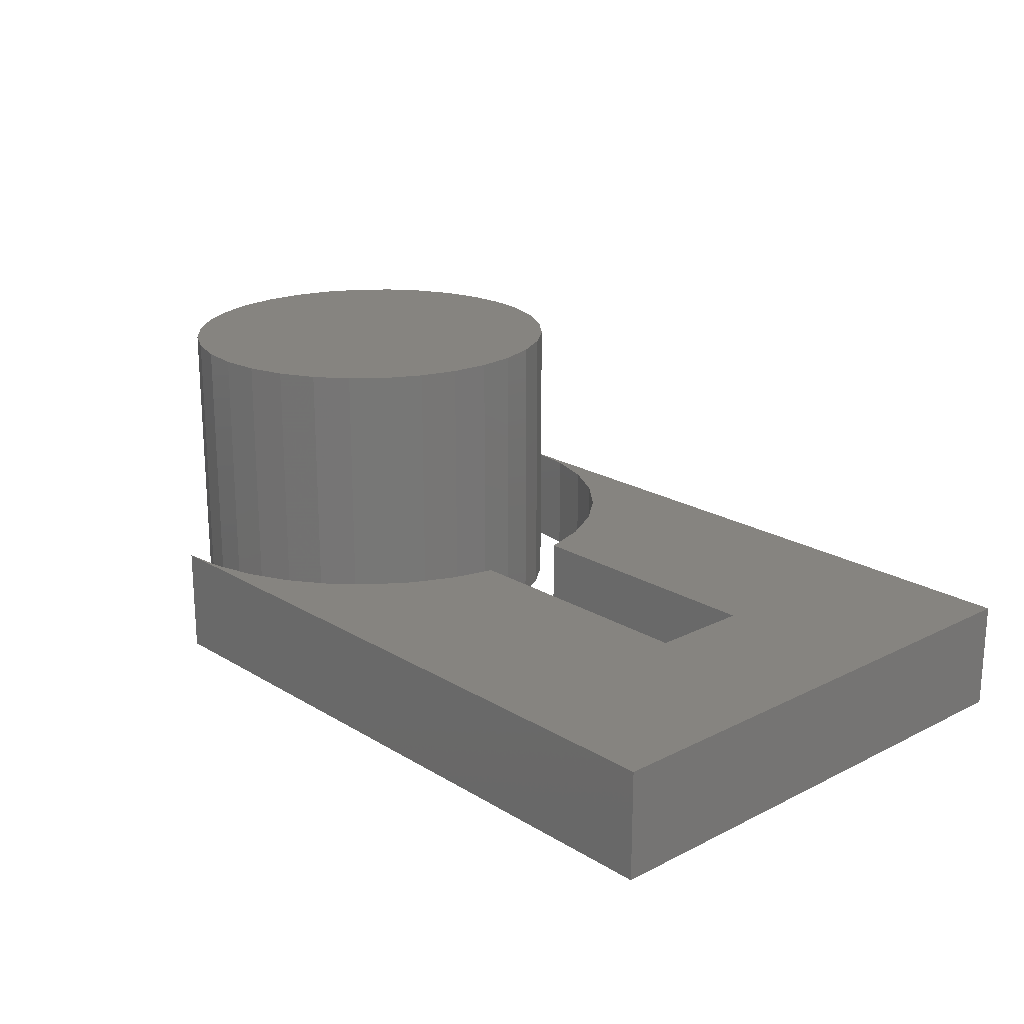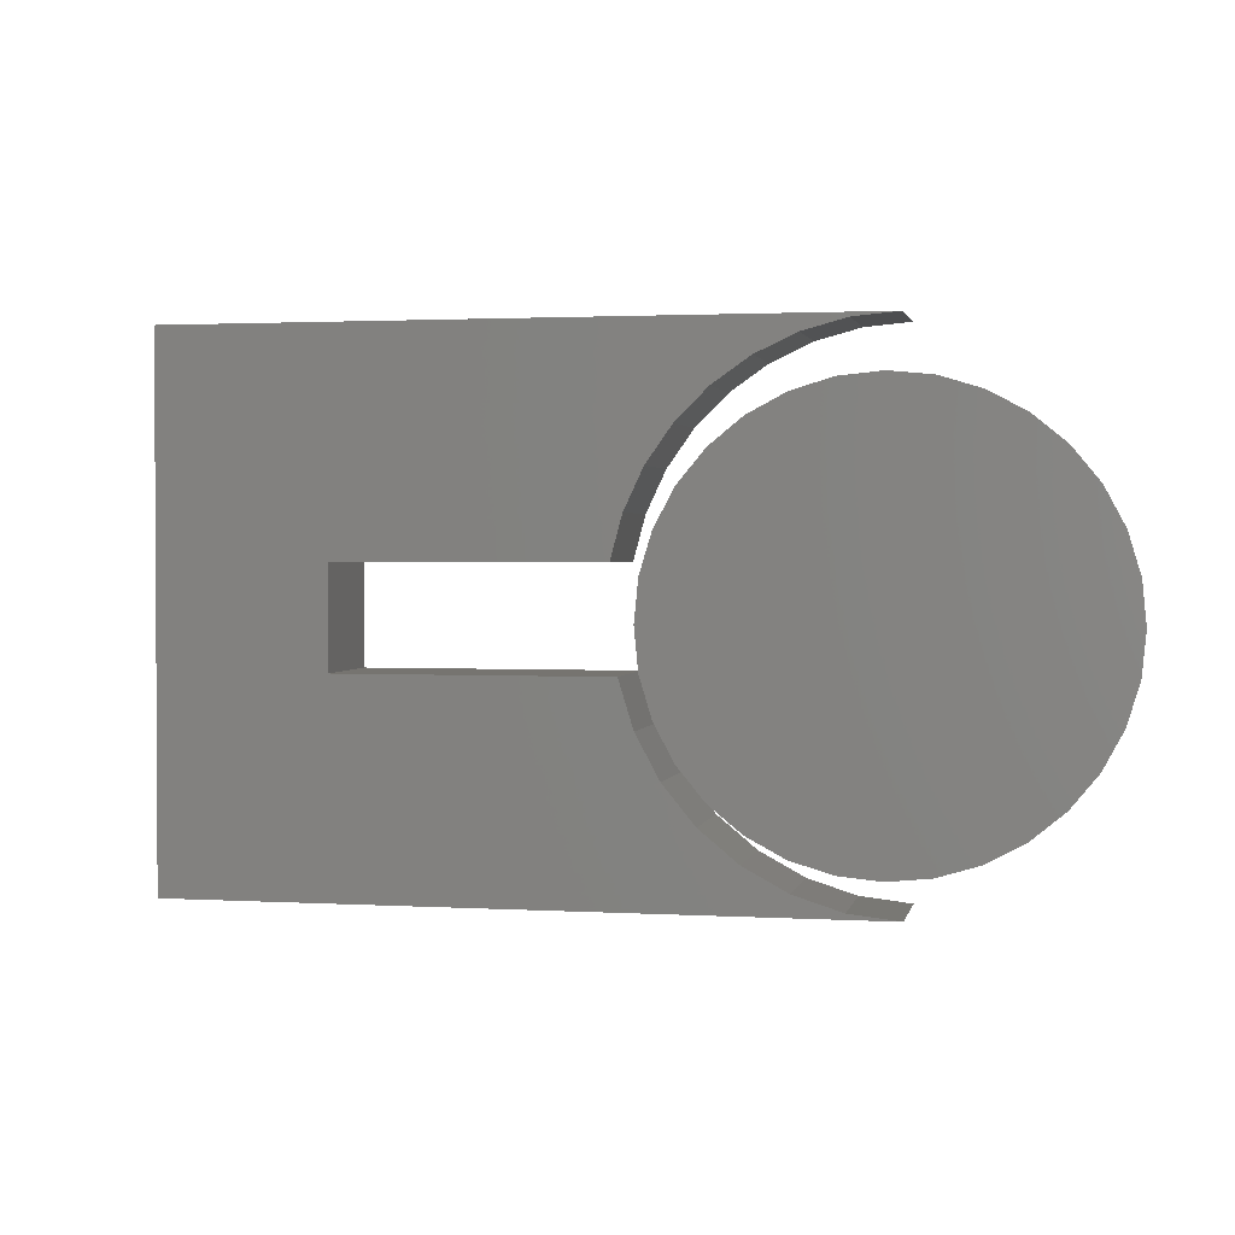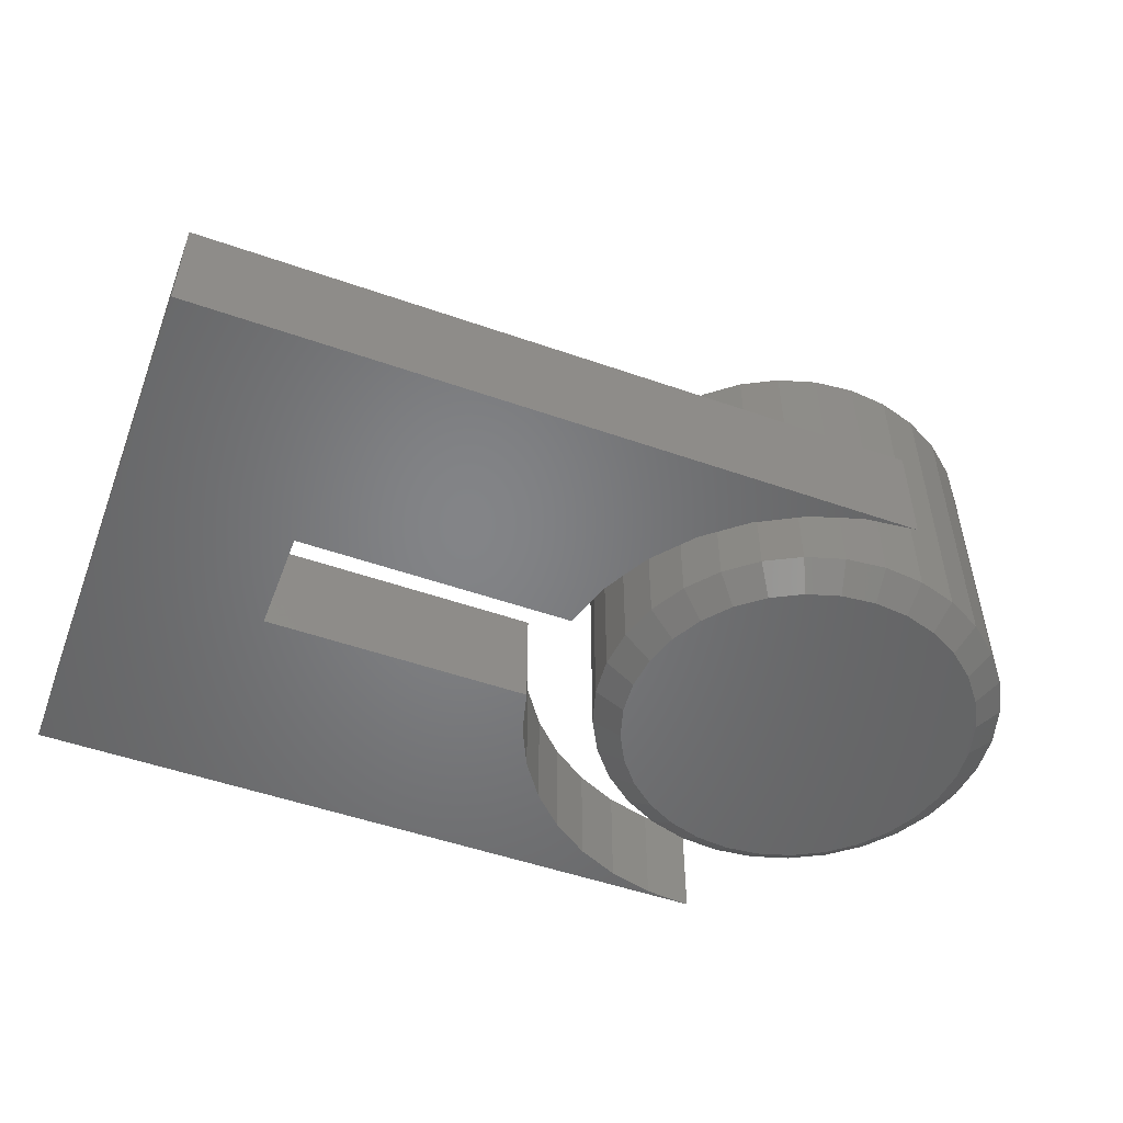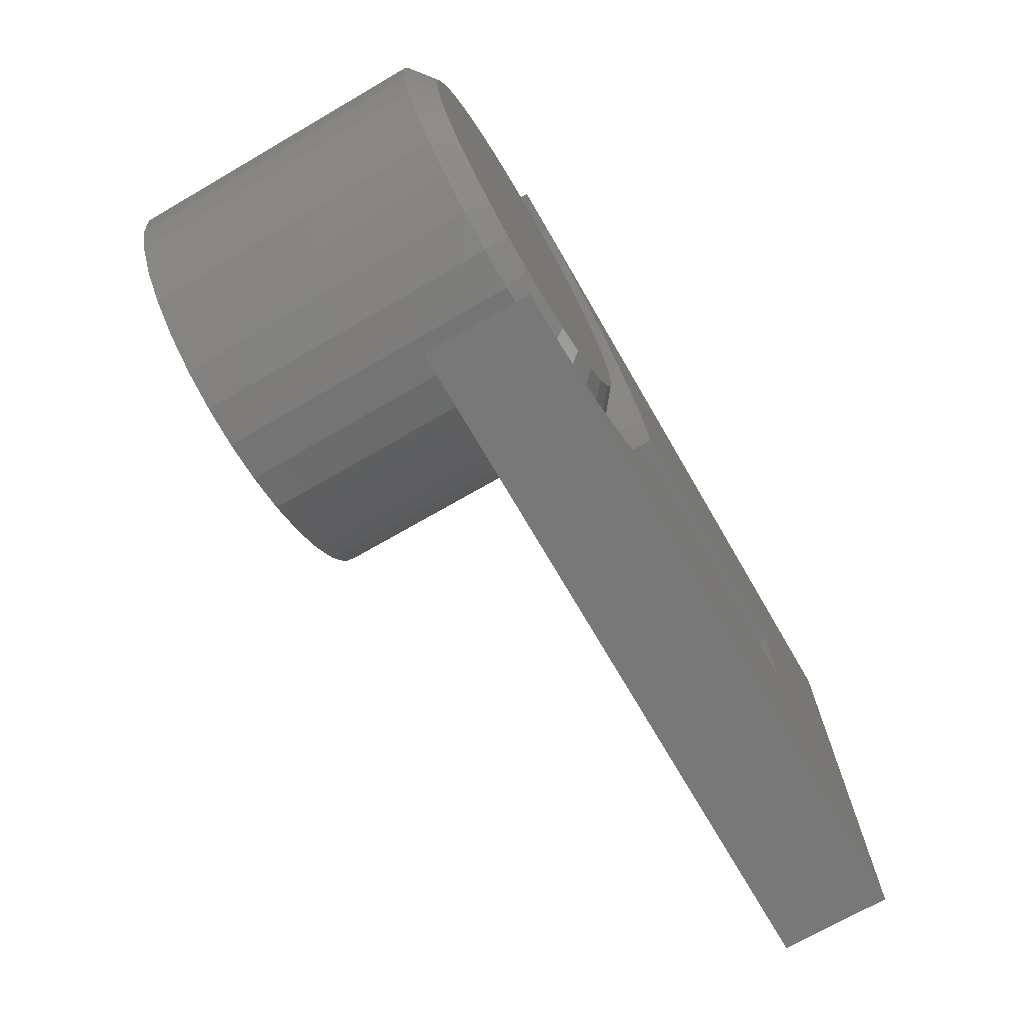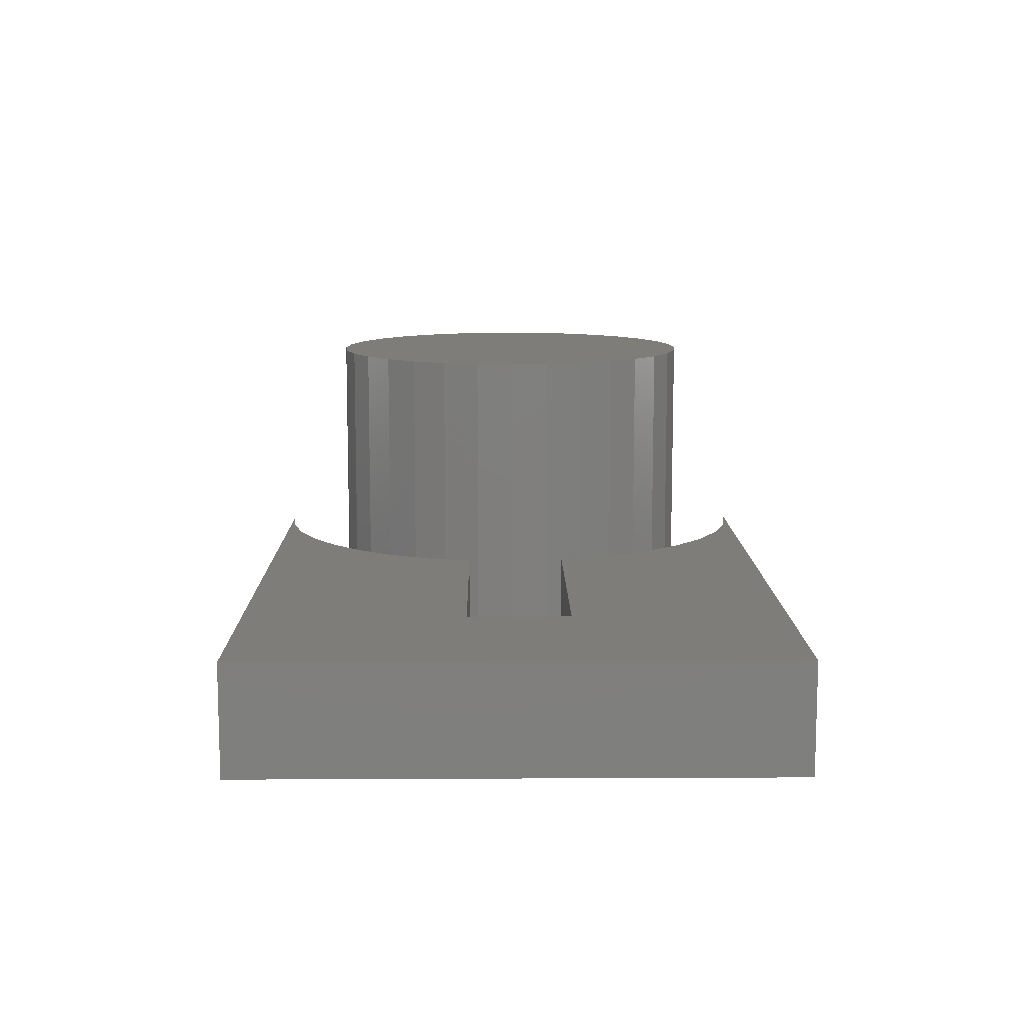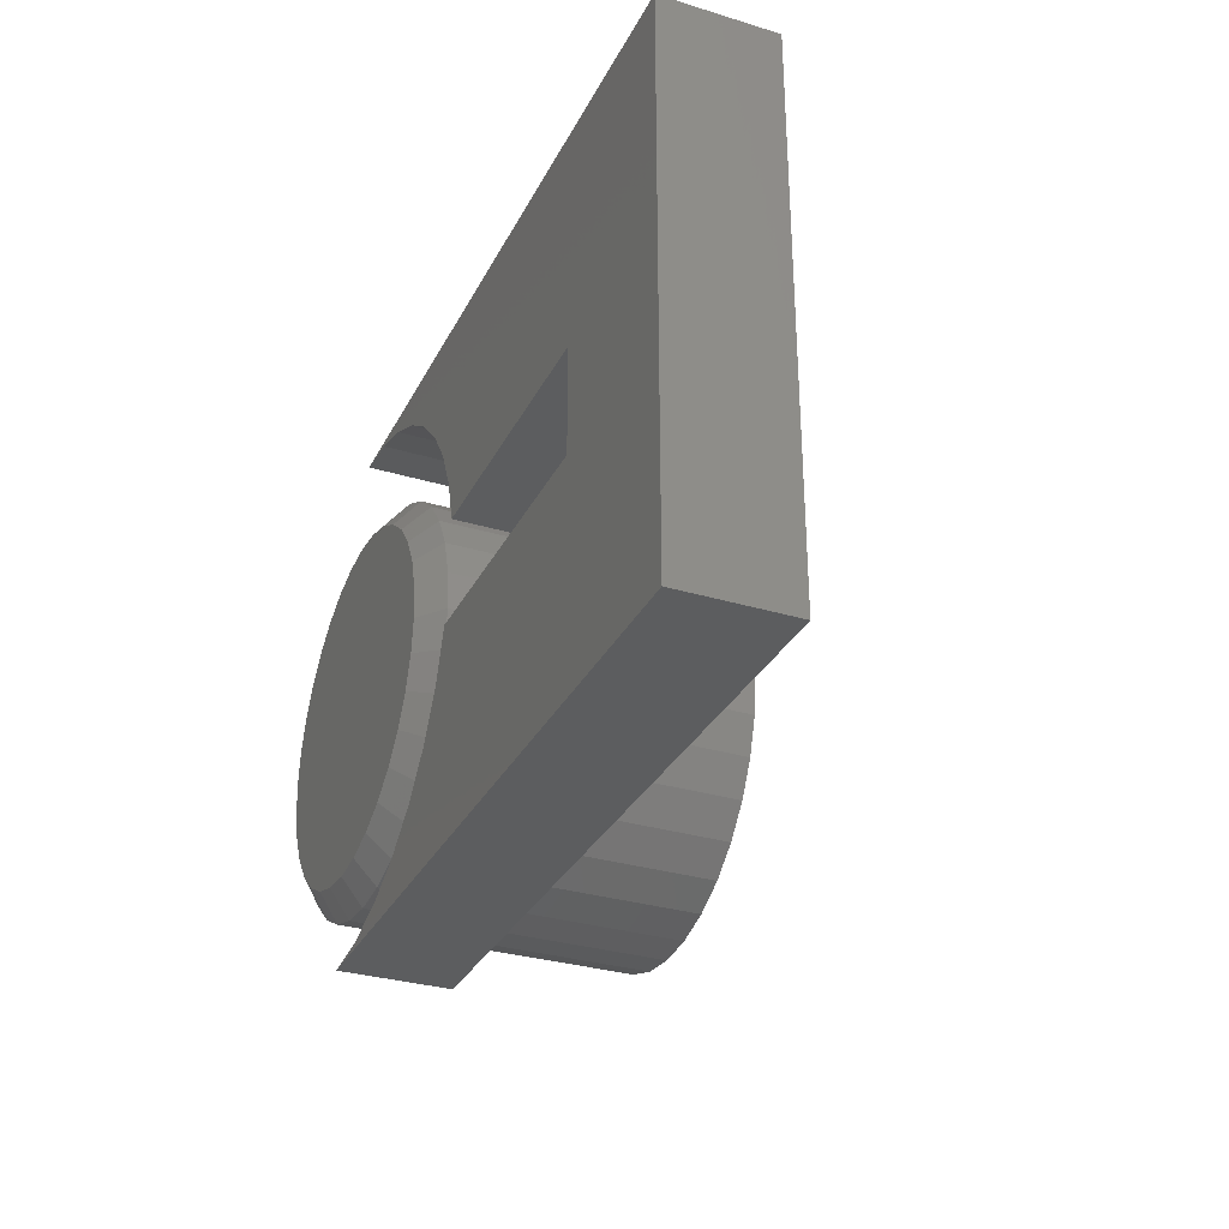
<metadata>
{"format":"stl","ext":"stl","renderer":"f3d","projection":"perspective","resolution":1024,"background":"white","views":[{"elev":20.4,"azim":-132.4,"up":"+Z"},{"elev":1.8,"azim":11.7,"up":"+Y"},{"elev":-51.7,"azim":-20.7,"up":"+Z"},{"elev":-71.4,"azim":120.1,"up":"+Y"},{"elev":10.5,"azim":-90.7,"up":"+Z"},{"elev":-31.2,"azim":-113.3,"up":"+Y"}]}
</metadata>
<code>
# stl→obj: 138 verts, 268 faces
v -0.5079 0.06982 0.1562
v -0.1289 0.06982 0.1562
v -0.1116 0.134 0.1562
v -0.08352 0.1942 0.1562
v -0.04541 0.2486 0.1562
v 0.001538 0.2957 0.1562
v 0.0559 0.3339 0.1562
v -0.75 0.3856 0.1562
v -0.75 -0.3828 0.1562
v -0.5079 -0.07755 0.1562
v 0.1161 0.3621 0.1562
v 0.1802 0.3795 0.1562
v 0.2464 0.3856 0.1562
v 0.25 -0.3828 0.1562
v 0.1768 -0.3745 0.1562
v 0.1065 -0.3522 0.1562
v 0.04175 -0.317 0.1562
v -0.01502 -0.2699 0.1562
v -0.06171 -0.2129 0.1562
v -0.09661 -0.148 0.1562
v -0.1184 -0.07755 0.1562
v -0.5079 0.06982 0
v 0.0559 0.3339 0
v 0.001538 0.2957 0
v -0.04541 0.2486 0
v -0.08352 0.1942 0
v -0.1116 0.134 0
v -0.1289 0.06982 0
v -0.75 0.3856 0
v 0.2464 0.3856 0
v 0.1802 0.3795 0
v 0.1161 0.3621 0
v -0.5079 -0.07755 0
v -0.75 -0.3828 0
v -0.1184 -0.07755 0
v -0.09661 -0.148 0
v -0.06171 -0.2129 0
v -0.01502 -0.2699 0
v 0.04175 -0.317 0
v 0.1065 -0.3522 0
v 0.1768 -0.3745 0
v 0.25 -0.3828 0
v 0.254 0.2511 0
v 0.303 0.2462 0
v 0.205 0.2462 0
v 0.158 0.232 0
v 0.3501 0.232 0
v 0.303 -0.2462 0
v 0.205 -0.2462 0
v 0.3501 -0.232 0
v 0.254 -0.2511 0
v 0.1579 -0.232 0
v 0.1145 -0.2088 0
v 0.3935 -0.2088 0
v 0.0765 -0.1775 0
v 0.4316 -0.1775 0
v 0.04527 -0.1395 0
v 0.4628 -0.1395 0
v 0.02207 -0.09608 0
v 0.486 -0.09608 0
v 0.007785 -0.04898 0
v 0.5003 -0.04898 0
v 0.002961 2.347e-06 0
v 0.5051 3.339e-17 0
v 0.007785 0.04898 0
v 0.5003 0.04898 0
v 0.02207 0.09608 0
v 0.486 0.09608 0
v 0.04527 0.1395 0
v 0.4628 0.1395 0
v 0.0765 0.1775 0
v 0.4316 0.1775 0
v 0.1145 0.2088 0
v 0.3935 0.2088 0
v 0.5442 -7.106e-17 0.03125
v 0.5442 0 0.4609
v 0.5386 -0.0566 0.03125
v 0.5386 -0.0566 0.4609
v 0.5221 -0.111 0.03125
v 0.5221 -0.111 0.4609
v 0.4953 -0.1612 0.03125
v 0.4953 -0.1612 0.4609
v 0.4592 -0.2052 0.03125
v 0.4592 -0.2052 0.4609
v 0.4152 -0.2412 0.03125
v 0.4152 -0.2412 0.4609
v 0.3651 -0.268 0.03125
v 0.3651 -0.268 0.4609
v 0.3106 -0.2846 0.03125
v 0.3106 -0.2846 0.4609
v 0.254 -0.2901 0.03125
v 0.254 -0.2901 0.4609
v 0.1974 -0.2846 0.03125
v 0.1974 -0.2846 0.4609
v 0.143 -0.268 0.03125
v 0.143 -0.268 0.4609
v 0.09284 -0.2412 0.03125
v 0.09284 -0.2412 0.4609
v 0.04888 -0.2052 0.03125
v 0.04888 -0.2052 0.4609
v 0.01279 -0.1612 0.03125
v 0.01279 -0.1612 0.4609
v -0.01402 -0.111 0.03125
v -0.01402 -0.111 0.4609
v -0.03053 -0.0566 0.03125
v -0.03053 -0.0566 0.4609
v -0.0361 3.553e-17 0.03125
v -0.0361 3.553e-17 0.4609
v -0.03053 0.0566 0.03125
v -0.03053 0.0566 0.4609
v -0.01402 0.111 0.03125
v -0.01402 0.111 0.4609
v 0.01279 0.1612 0.03125
v 0.01279 0.1612 0.4609
v 0.04888 0.2052 0.03125
v 0.04888 0.2052 0.4609
v 0.09284 0.2412 0.03125
v 0.09284 0.2412 0.4609
v 0.143 0.268 0.03125
v 0.143 0.268 0.4609
v 0.1974 0.2846 0.03125
v 0.1974 0.2846 0.4609
v 0.254 0.2901 0.03125
v 0.254 0.2901 0.4609
v 0.3106 0.2846 0.03125
v 0.3106 0.2846 0.4609
v 0.3651 0.268 0.03125
v 0.3651 0.268 0.4609
v 0.4152 0.2412 0.03125
v 0.4152 0.2412 0.4609
v 0.4592 0.2052 0.03125
v 0.4592 0.2052 0.4609
v 0.4953 0.1612 0.03125
v 0.4953 0.1612 0.4609
v 0.5221 0.111 0.03125
v 0.5221 0.111 0.4609
v 0.5386 0.0566 0.03125
v 0.5386 0.0566 0.4609
f 1 2 3
f 1 3 4
f 1 4 5
f 1 5 6
f 1 6 7
f 8 9 10
f 8 10 1
f 8 1 7
f 8 7 11
f 8 11 12
f 8 12 13
f 9 14 15
f 9 15 16
f 9 16 17
f 9 17 18
f 9 18 19
f 9 19 20
f 9 20 21
f 9 21 10
f 22 23 24
f 22 24 25
f 22 25 26
f 22 26 27
f 22 27 28
f 29 30 31
f 29 31 32
f 29 32 23
f 29 23 22
f 29 22 33
f 29 33 34
f 34 33 35
f 34 35 36
f 34 36 37
f 34 37 38
f 34 38 39
f 34 39 40
f 34 40 41
f 34 41 42
f 24 5 25
f 25 5 4
f 25 4 26
f 26 4 3
f 26 3 27
f 27 3 2
f 27 2 28
f 5 24 6
f 6 24 23
f 6 23 7
f 7 23 32
f 7 32 11
f 11 32 31
f 11 31 12
f 12 31 30
f 12 30 13
f 1 22 2
f 2 22 28
f 33 22 10
f 10 22 1
f 21 35 10
f 10 35 33
f 39 16 40
f 40 16 15
f 40 15 41
f 41 15 14
f 41 14 42
f 16 39 17
f 17 39 38
f 17 38 18
f 18 38 37
f 18 37 19
f 19 37 36
f 19 36 20
f 20 36 35
f 20 35 21
f 9 34 14
f 14 34 42
f 8 29 9
f 9 29 34
f 13 30 8
f 8 30 29
f 43 44 45
f 46 45 44
f 47 46 44
f 48 49 50
f 51 49 48
f 49 52 50
f 50 52 53
f 50 53 54
f 54 53 55
f 54 55 56
f 56 55 57
f 56 57 58
f 58 57 59
f 58 59 60
f 60 59 61
f 60 61 62
f 62 61 63
f 62 63 64
f 64 63 65
f 64 65 66
f 66 65 67
f 66 67 68
f 68 67 69
f 68 69 70
f 70 69 71
f 70 71 72
f 72 71 73
f 72 73 74
f 74 73 46
f 74 46 47
f 75 76 77
f 77 76 78
f 77 78 79
f 79 78 80
f 79 80 81
f 81 80 82
f 81 82 83
f 83 82 84
f 83 84 85
f 85 84 86
f 85 86 87
f 87 86 88
f 87 88 89
f 89 88 90
f 89 90 91
f 91 90 92
f 91 92 93
f 93 92 94
f 93 94 95
f 95 94 96
f 95 96 97
f 97 96 98
f 97 98 99
f 99 98 100
f 99 100 101
f 101 100 102
f 101 102 103
f 103 102 104
f 103 104 105
f 105 104 106
f 105 106 107
f 107 106 108
f 107 108 109
f 109 108 110
f 109 110 111
f 111 110 112
f 111 112 113
f 113 112 114
f 113 114 115
f 115 114 116
f 115 116 117
f 117 116 118
f 117 118 119
f 119 118 120
f 119 120 121
f 121 120 122
f 121 122 123
f 123 122 124
f 123 124 125
f 125 124 126
f 125 126 127
f 127 126 128
f 127 128 129
f 129 128 130
f 129 130 131
f 131 130 132
f 131 132 133
f 133 132 134
f 133 134 135
f 135 134 136
f 135 136 137
f 137 136 138
f 137 138 75
f 75 138 76
f 52 95 53
f 89 51 48
f 91 49 51
f 51 89 91
f 57 101 59
f 59 101 103
f 59 103 61
f 61 103 105
f 61 105 63
f 63 105 107
f 81 58 79
f 79 58 60
f 79 60 77
f 77 60 62
f 77 62 75
f 75 62 64
f 101 57 99
f 99 57 55
f 99 55 97
f 97 55 53
f 97 53 95
f 95 52 93
f 93 52 49
f 93 49 91
f 89 48 87
f 87 48 50
f 87 50 85
f 58 81 56
f 56 81 83
f 56 83 54
f 54 83 85
f 54 85 50
f 47 127 74
f 121 43 45
f 123 44 43
f 43 121 123
f 70 133 68
f 68 133 135
f 68 135 66
f 66 135 137
f 66 137 64
f 64 137 75
f 113 69 111
f 111 69 67
f 111 67 109
f 109 67 65
f 109 65 107
f 107 65 63
f 133 70 131
f 131 70 72
f 131 72 129
f 129 72 74
f 129 74 127
f 127 47 125
f 125 47 44
f 125 44 123
f 121 45 119
f 119 45 46
f 119 46 117
f 69 113 71
f 71 113 115
f 71 115 73
f 73 115 117
f 73 117 46
f 122 126 124
f 126 122 128
f 128 122 120
f 128 120 130
f 130 120 118
f 130 118 132
f 132 118 116
f 132 116 134
f 134 116 114
f 134 114 136
f 136 114 112
f 136 112 138
f 138 112 110
f 138 110 76
f 76 110 108
f 76 108 78
f 78 108 106
f 78 106 80
f 80 106 104
f 80 104 82
f 82 104 102
f 82 102 84
f 84 102 100
f 84 100 86
f 86 100 98
f 86 98 88
f 88 98 96
f 88 96 90
f 90 96 94
f 90 94 92

</code>
